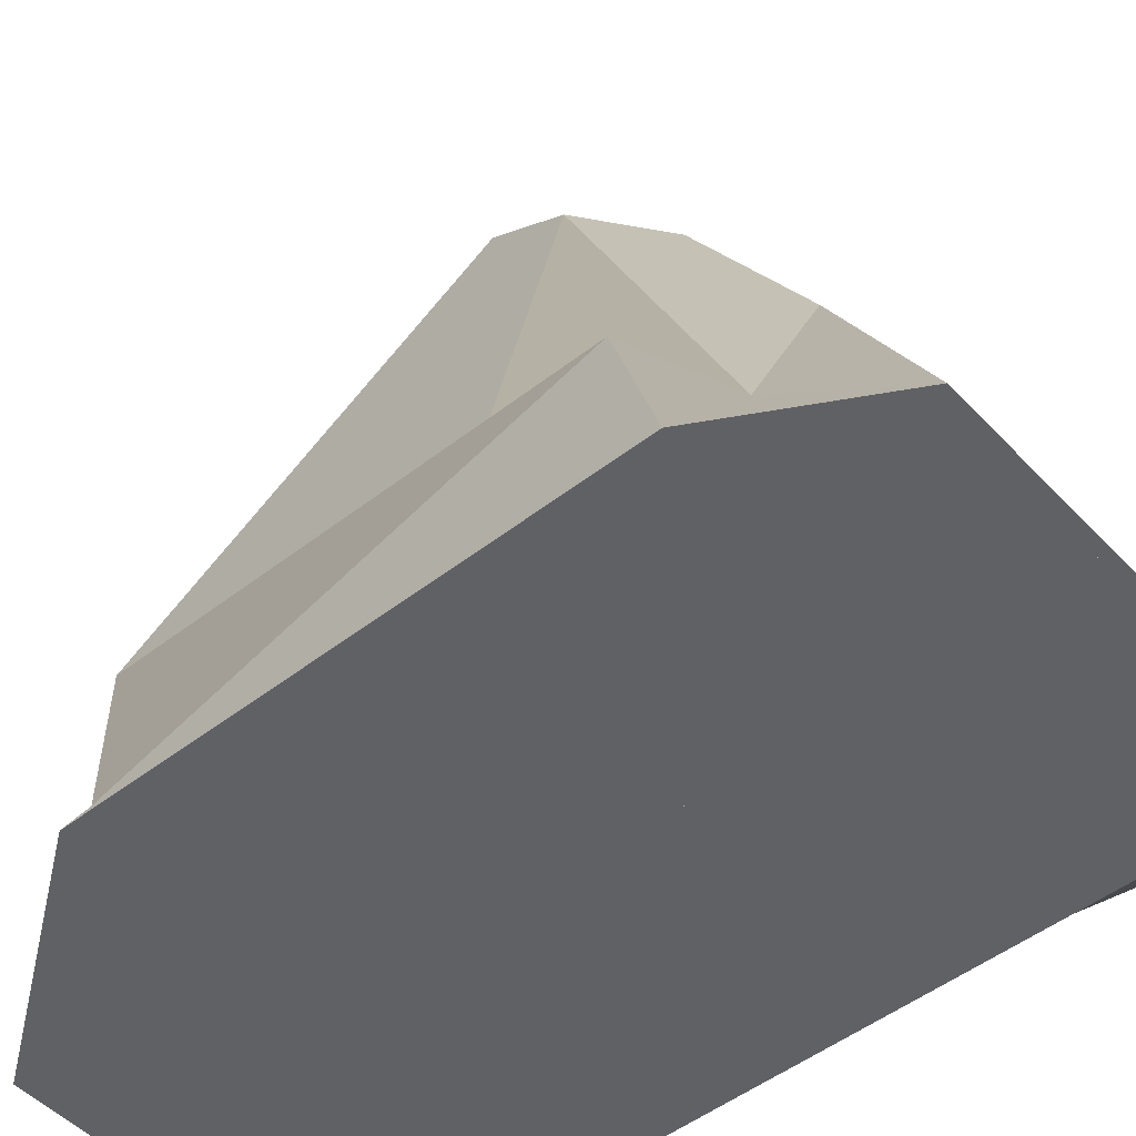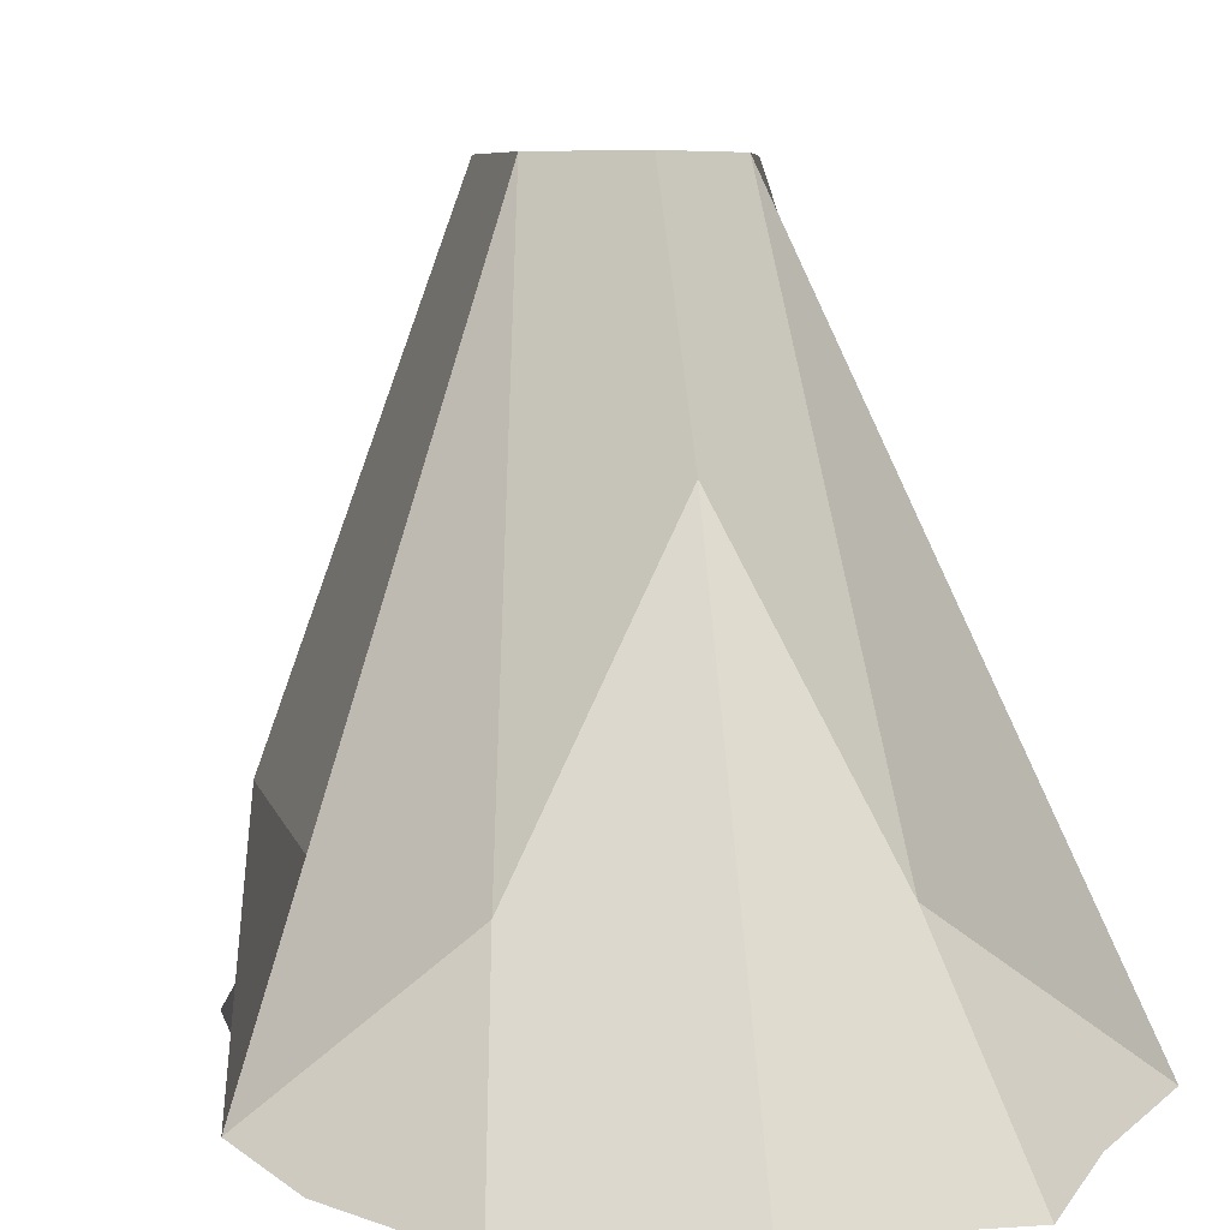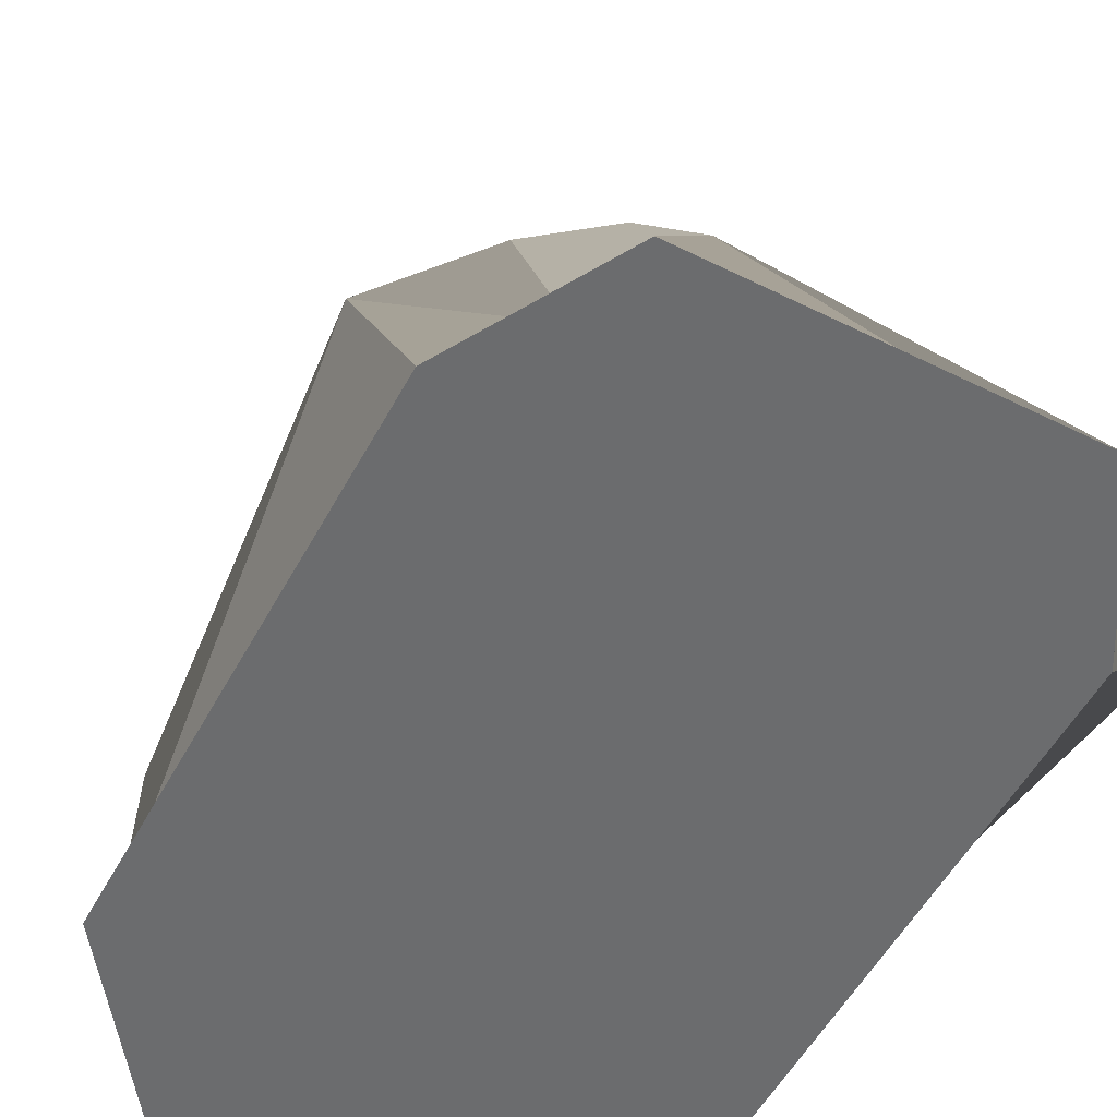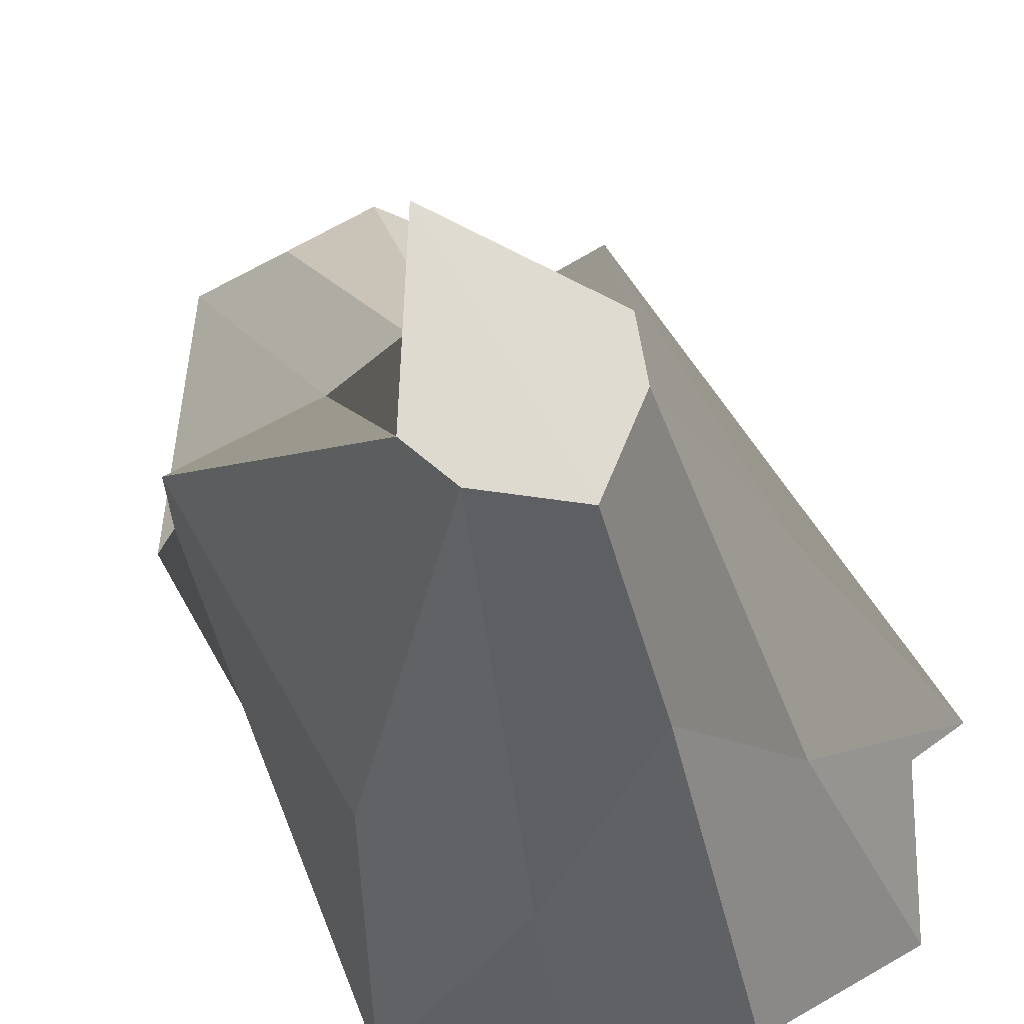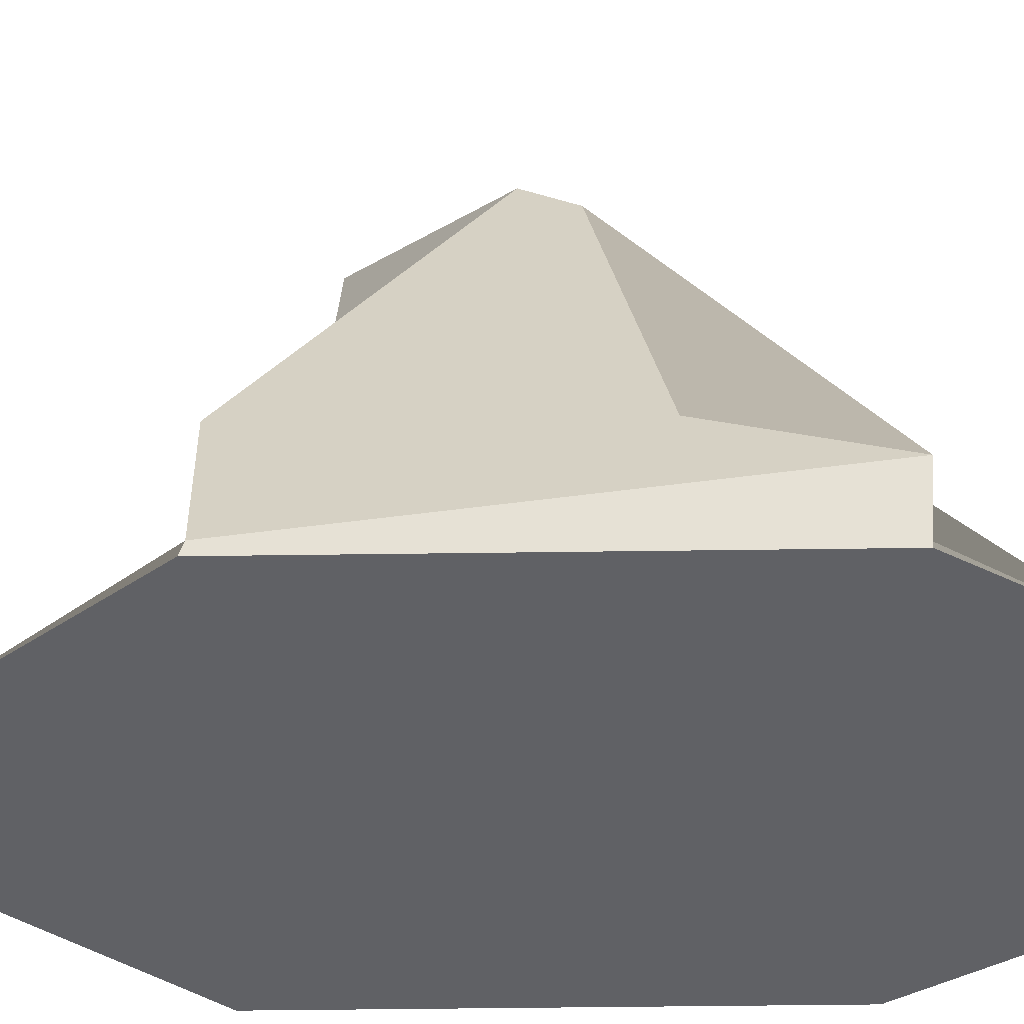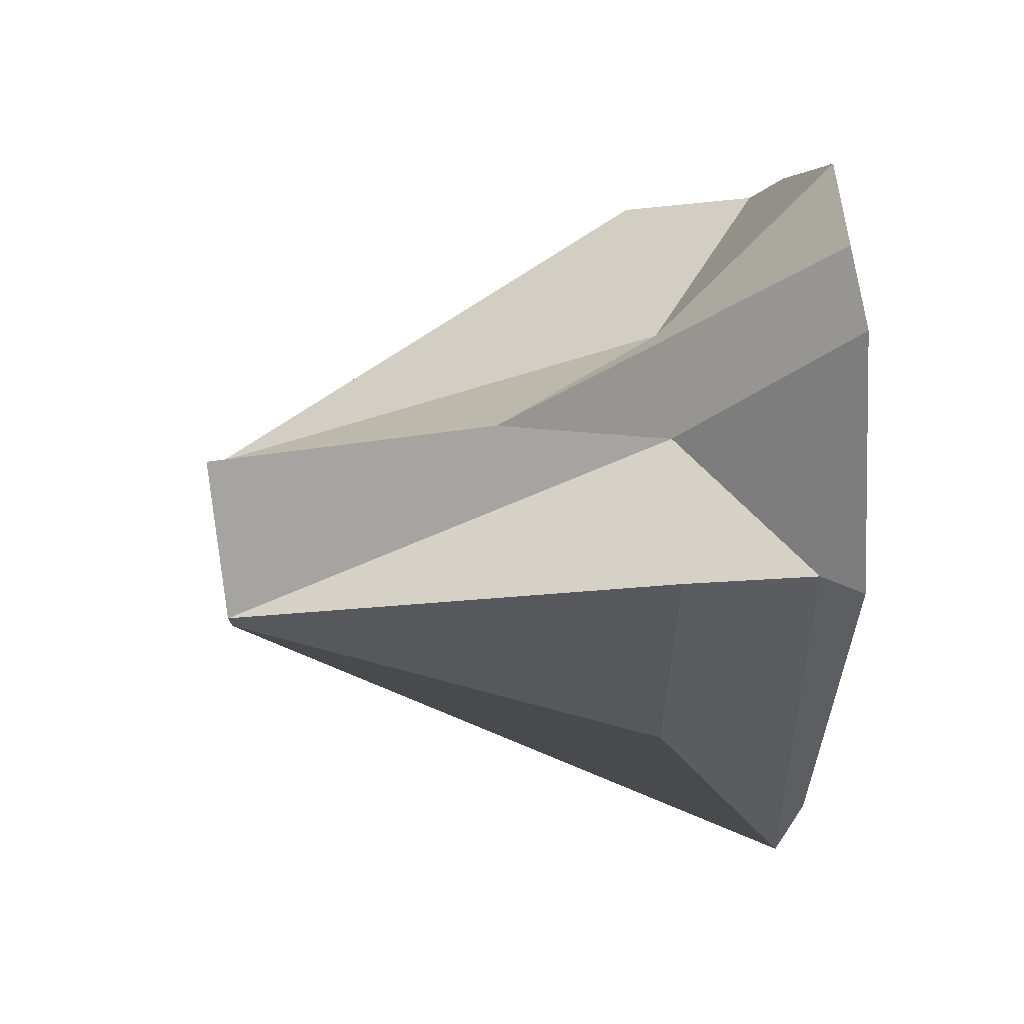
<metadata>
{"format":"obj","ext":"obj","renderer":"f3d","projection":"perspective","resolution":1024,"background":"white","views":[{"elev":-49.1,"azim":130.9,"up":"+Y"},{"elev":6.3,"azim":168.0,"up":"+Y"},{"elev":-53.6,"azim":152.1,"up":"+Y"},{"elev":70.3,"azim":150.2,"up":"+Y"},{"elev":-47.3,"azim":90.9,"up":"+Y"},{"elev":59.7,"azim":-95.3,"up":"+Z"}]}
</metadata>
<code>
o Cube
v 4.598 -4.171 -2.585
v 5.14 -7.684 -5.956
v 4.598 -4.171 4.602
v 5.14 -7.684 4.602
v 2.018 5.096 -0.126
v 1.593 5.117 -1.29
v 3.439 -7.684 -8.956
v 1.967 -7.684 8.956
v 6.149 -6.868 -5.956
v 4.677 -6.868 4.602
v 1.271 -4.398 4.602
v 2.743 -4.398 -5.585
v -4.598 -4.171 -2.585
v -5.14 -7.684 -5.956
v -4.598 -4.171 4.602
v -5.14 -7.684 4.602
v 0 5.115 -2.519
v 0 -7.684 -8.956
v 0 5.129 3.09
v 0 -7.684 8.956
v -2.018 5.096 -0.126
v -1.593 5.117 -1.29
v -3.439 -7.684 -8.956
v -1.967 -7.684 8.956
v -6.149 -6.868 -5.956
v -4.677 -6.868 4.602
v 0 0.9753 -4.998
v 0 -0.9526 3.608
v -1.271 -4.398 4.602
v -2.743 -4.398 -5.585
f 9 10 3 1
f 6 5 19 17
f 12 6 17 27
f 8 7 18 20
f 11 8 20 28
f 10 4 8 11
f 4 2 7 8
f 9 1 6 12
f 1 3 5 6
f 2 9 12 7
f 3 10 11 5
f 5 11 28 19
f 7 12 27 18
f 2 4 10 9
f 25 13 15 26
f 27 28 19 17
f 22 17 19 21
f 30 27 17 22
f 24 20 18 23
f 29 28 20 24
f 26 29 24 16
f 16 24 23 14
f 25 30 22 13
f 13 22 21 15
f 14 23 30 25
f 15 21 29 26
f 21 19 28 29
f 23 18 27 30
f 18 20 28 27
f 14 25 26 16

</code>
